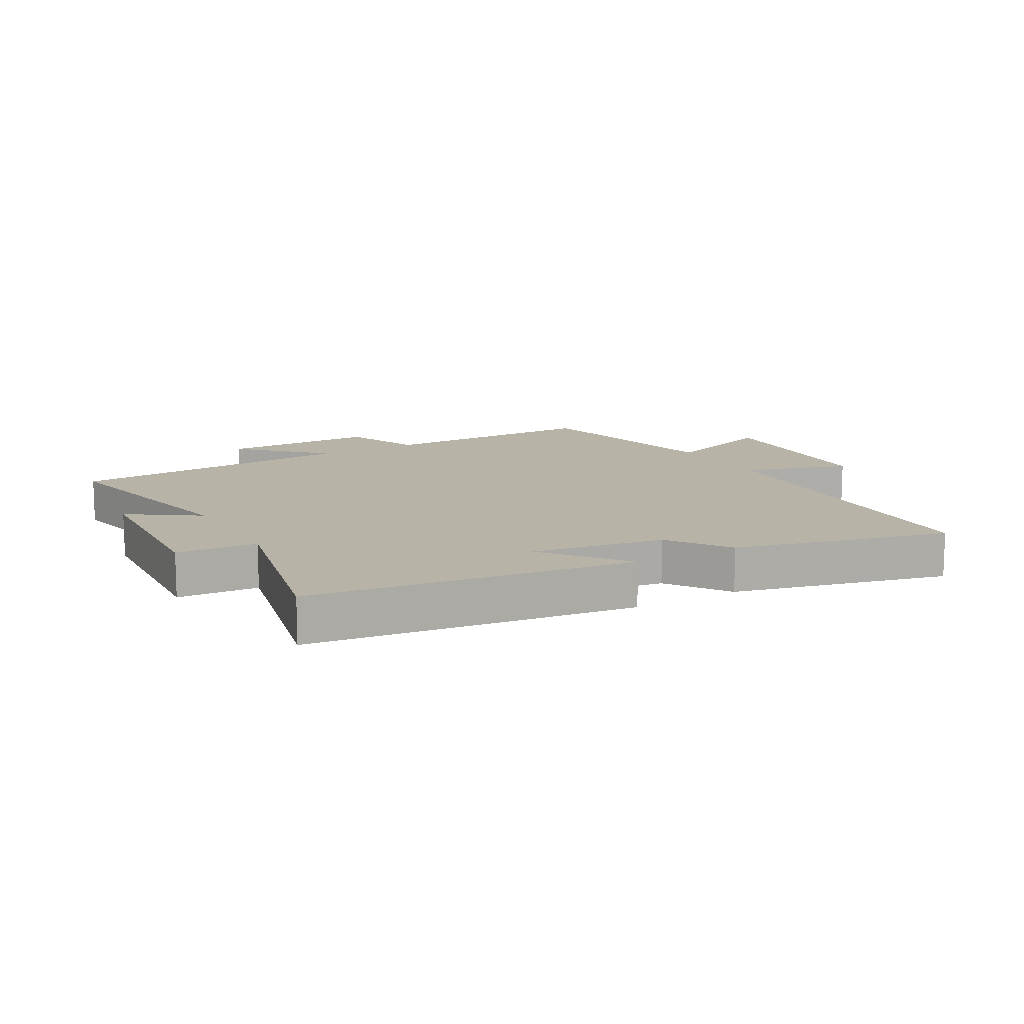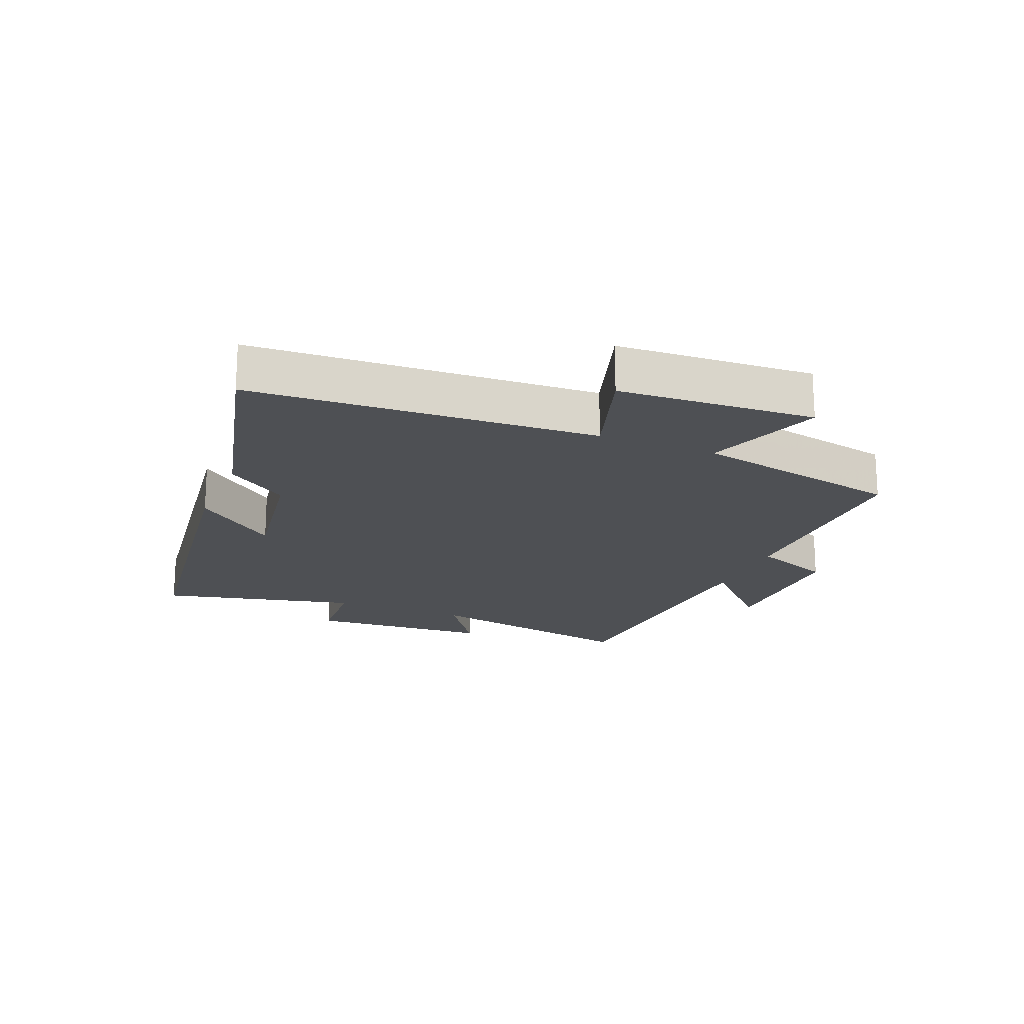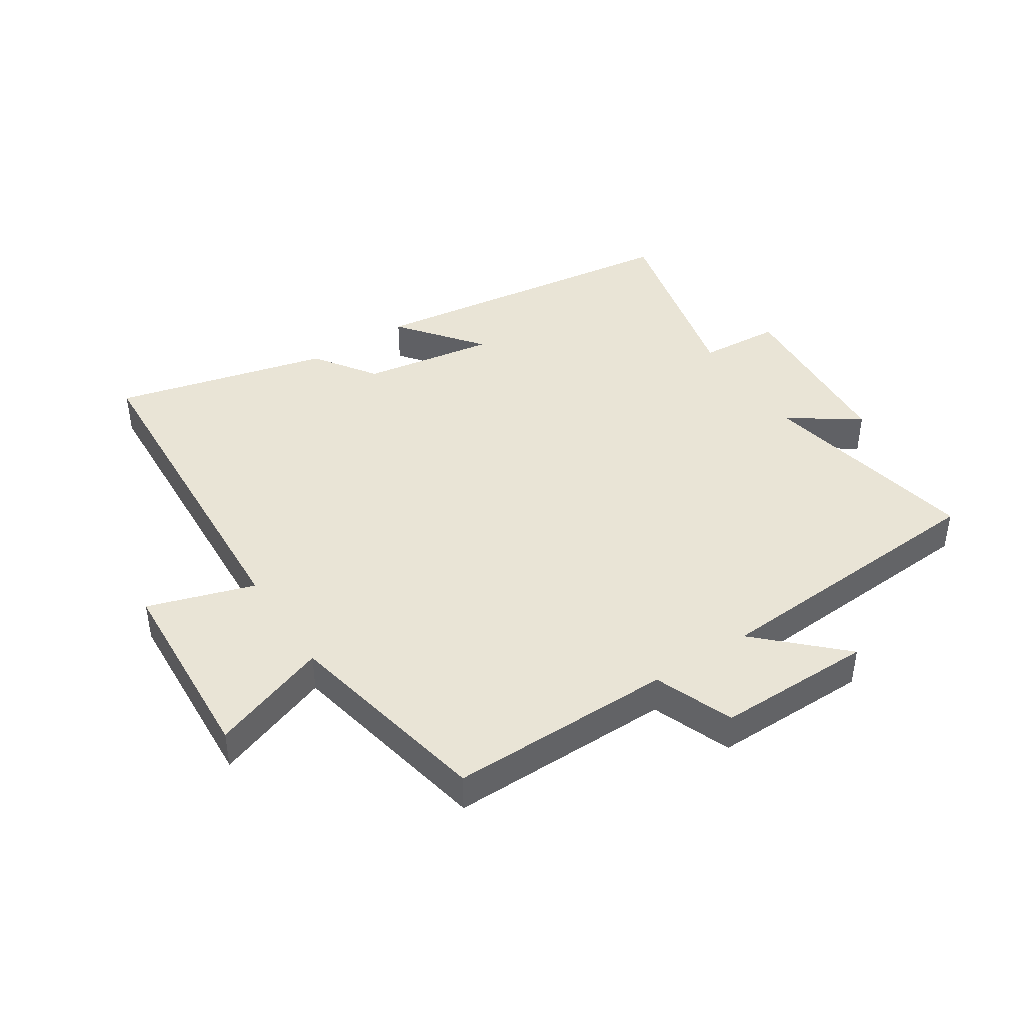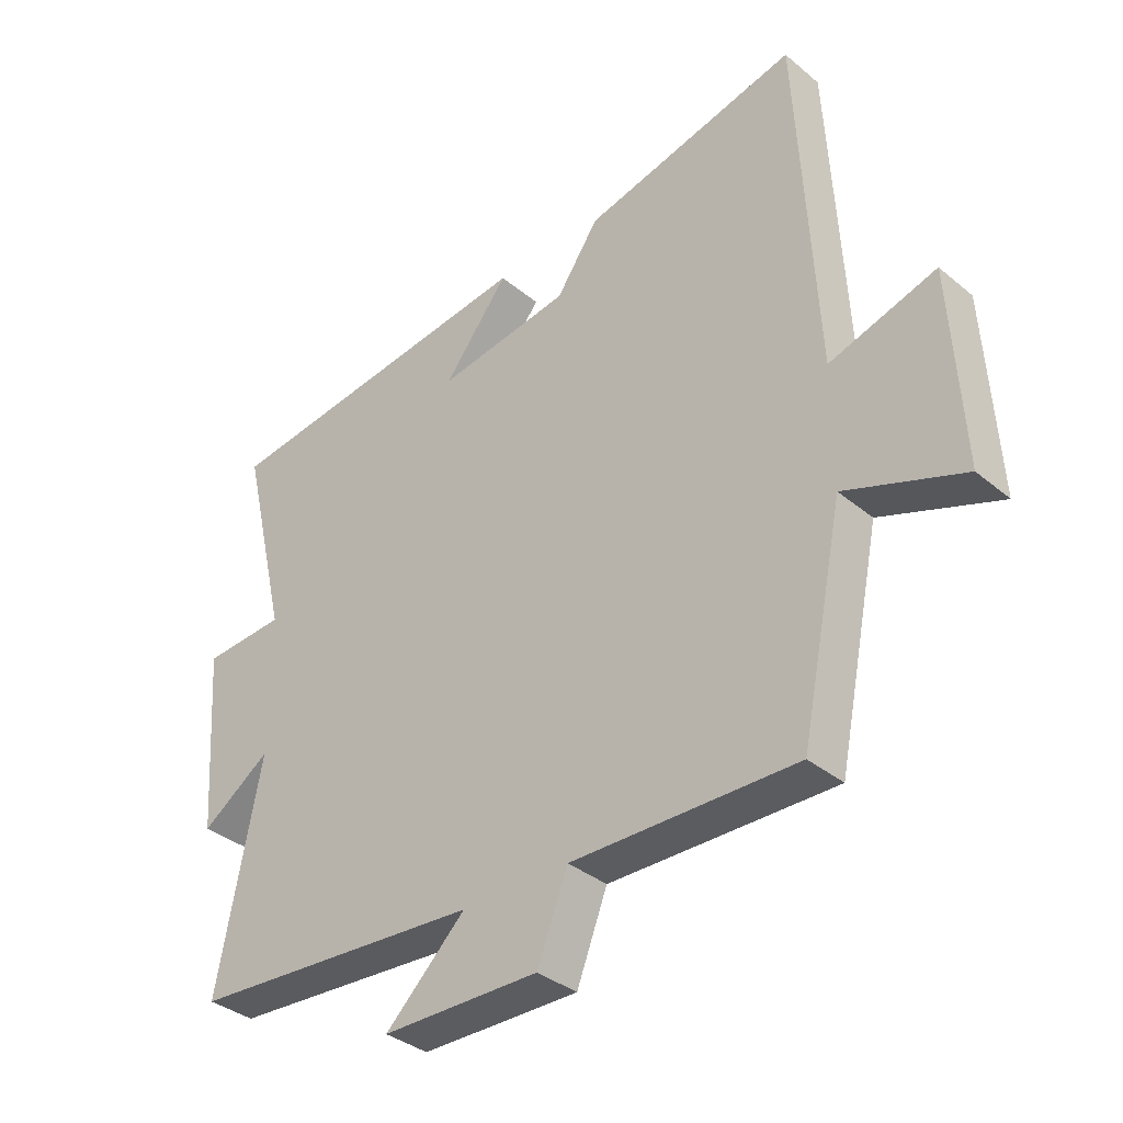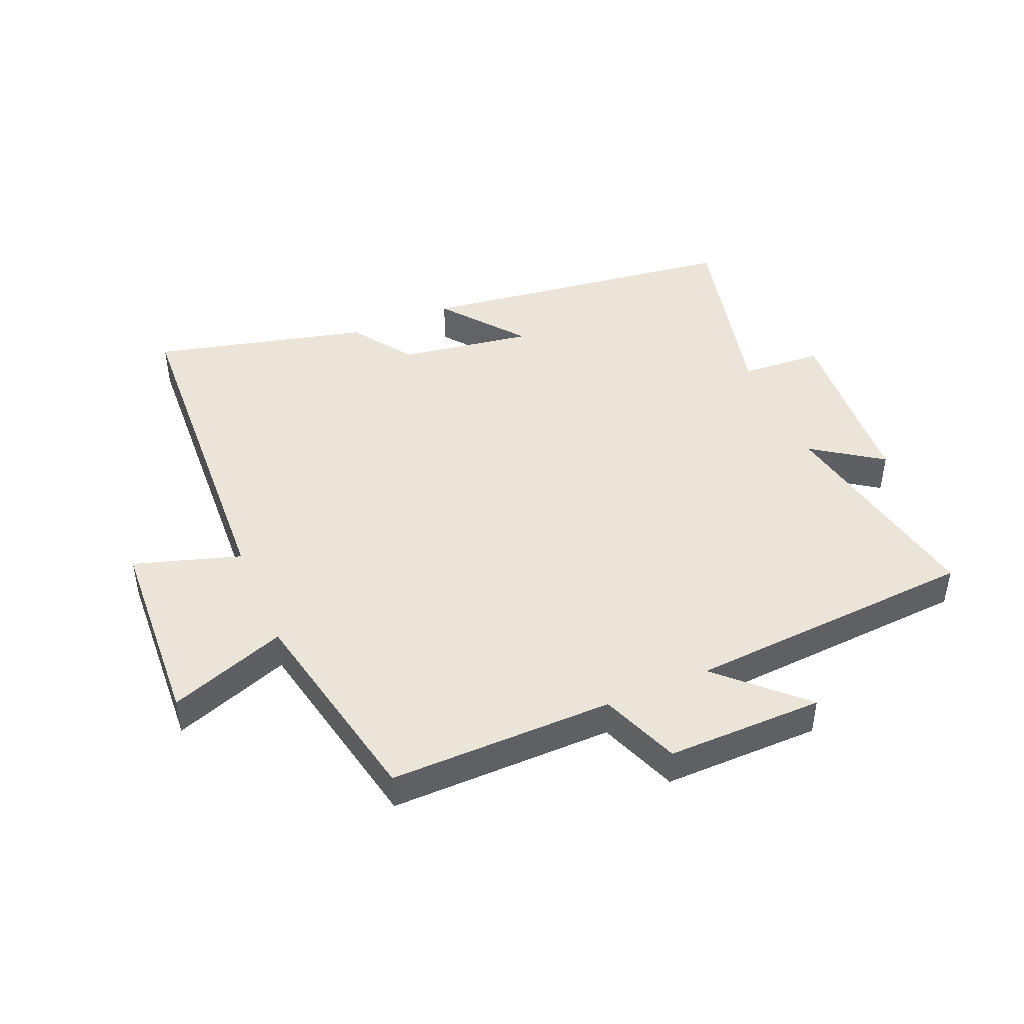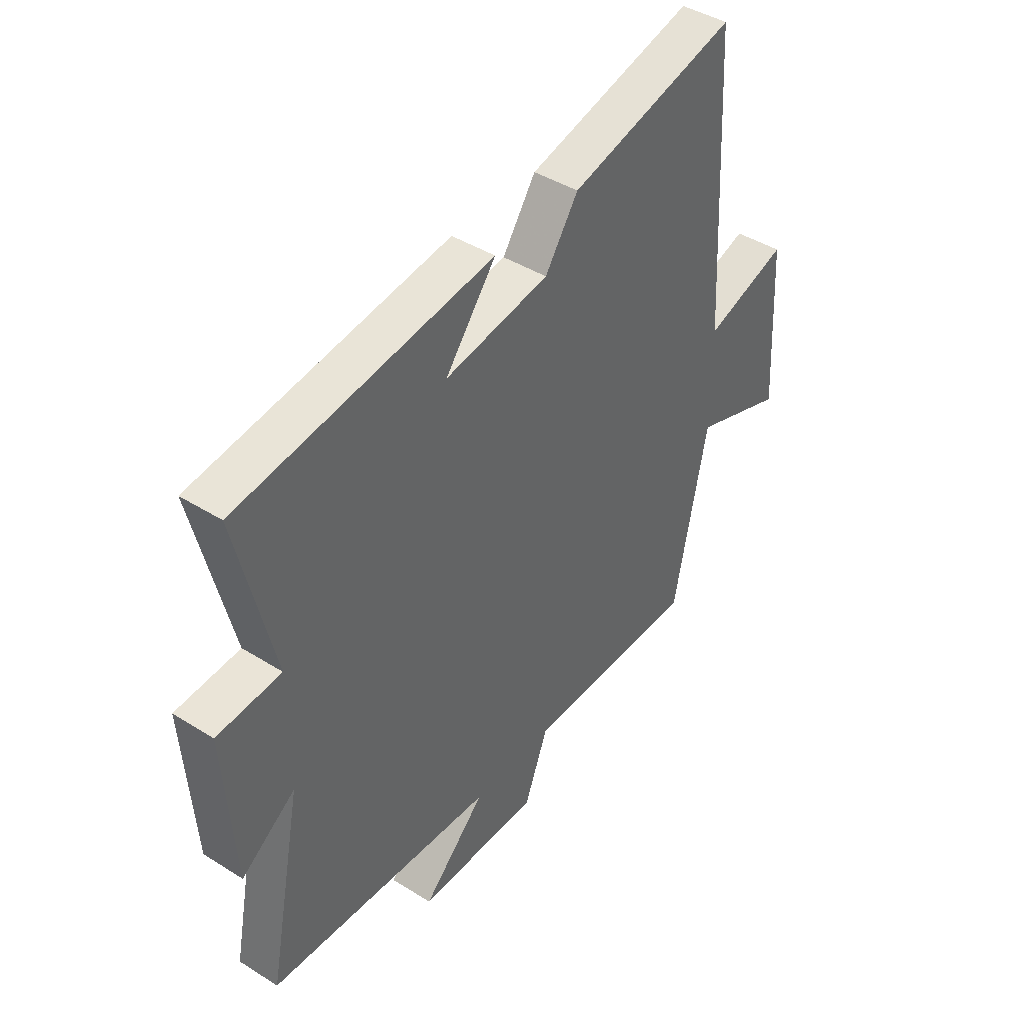
<metadata>
{"format":"obj","ext":"obj","renderer":"f3d","projection":"perspective","resolution":1024,"background":"white","views":[{"elev":12.7,"azim":-29.8,"up":"+Y"},{"elev":-19.0,"azim":67.7,"up":"+Y"},{"elev":42.7,"azim":146.9,"up":"+Y"},{"elev":-35.5,"azim":42.5,"up":"+Z"},{"elev":45.1,"azim":156.9,"up":"+Y"},{"elev":42.6,"azim":-53.1,"up":"+Z"}]}
</metadata>
<code>
v -0.575 0.07 0.43
v -0.053 0.07 0.5
v -0.157 0.07 0.367
v 0.057 0.07 0.401
v 0.125 0.07 0.5
v 0.47 0.07 0.586
v 0.5 0.07 0.029
v 0.671 0.07 0.083
v 0.689 0.07 -0.233
v 0.5 0.07 -0.165
v 0.431 0.07 -0.503
v 0.071 0.07 -0.5
v 0.022 0.07 -0.627
v -0.23 0.07 -0.625
v -0.101 0.07 -0.5
v -0.57 0.07 -0.469
v -0.5 0.07 -0.113
v -0.611 0.07 -0.19
v -0.631 0.07 0.104
v -0.5 0.07 0.113
v -0.575 0 0.43
v -0.053 0 0.5
v -0.157 0 0.367
v 0.057 0 0.401
v 0.125 0 0.5
v 0.47 0 0.586
v 0.5 0 0.029
v 0.671 0 0.083
v 0.689 0 -0.233
v 0.5 0 -0.165
v 0.431 0 -0.503
v 0.071 0 -0.5
v 0.022 0 -0.627
v -0.23 0 -0.625
v -0.101 0 -0.5
v -0.57 0 -0.469
v -0.5 0 -0.113
v -0.611 0 -0.19
v -0.631 0 0.104
v -0.5 0 0.113
f 17 18 19 20
f 15 16 17
f 15 17 20
f 12 13 14 15
f 12 15 20 1
f 10 11 12 1
f 7 8 9 10
f 6 7 10
f 5 6 10
f 4 5 10
f 3 4 10
f 1 2 3
f 1 3 10
f 40 39 38 37
f 37 36 35
f 40 37 35
f 35 34 33 32
f 21 40 35 32
f 21 32 31 30
f 30 29 28 27
f 30 27 26
f 30 26 25
f 30 25 24
f 30 24 23
f 23 22 21
f 30 23 21
f 1 21 22 2
f 2 22 23 3
f 3 23 24 4
f 4 24 25 5
f 5 25 26 6
f 6 26 27 7
f 7 27 28 8
f 8 28 29 9
f 9 29 30 10
f 10 30 31 11
f 11 31 32 12
f 12 32 33 13
f 13 33 34 14
f 14 34 35 15
f 15 35 36 16
f 16 36 37 17
f 17 37 38 18
f 18 38 39 19
f 19 39 40 20
f 20 40 21 1

</code>
